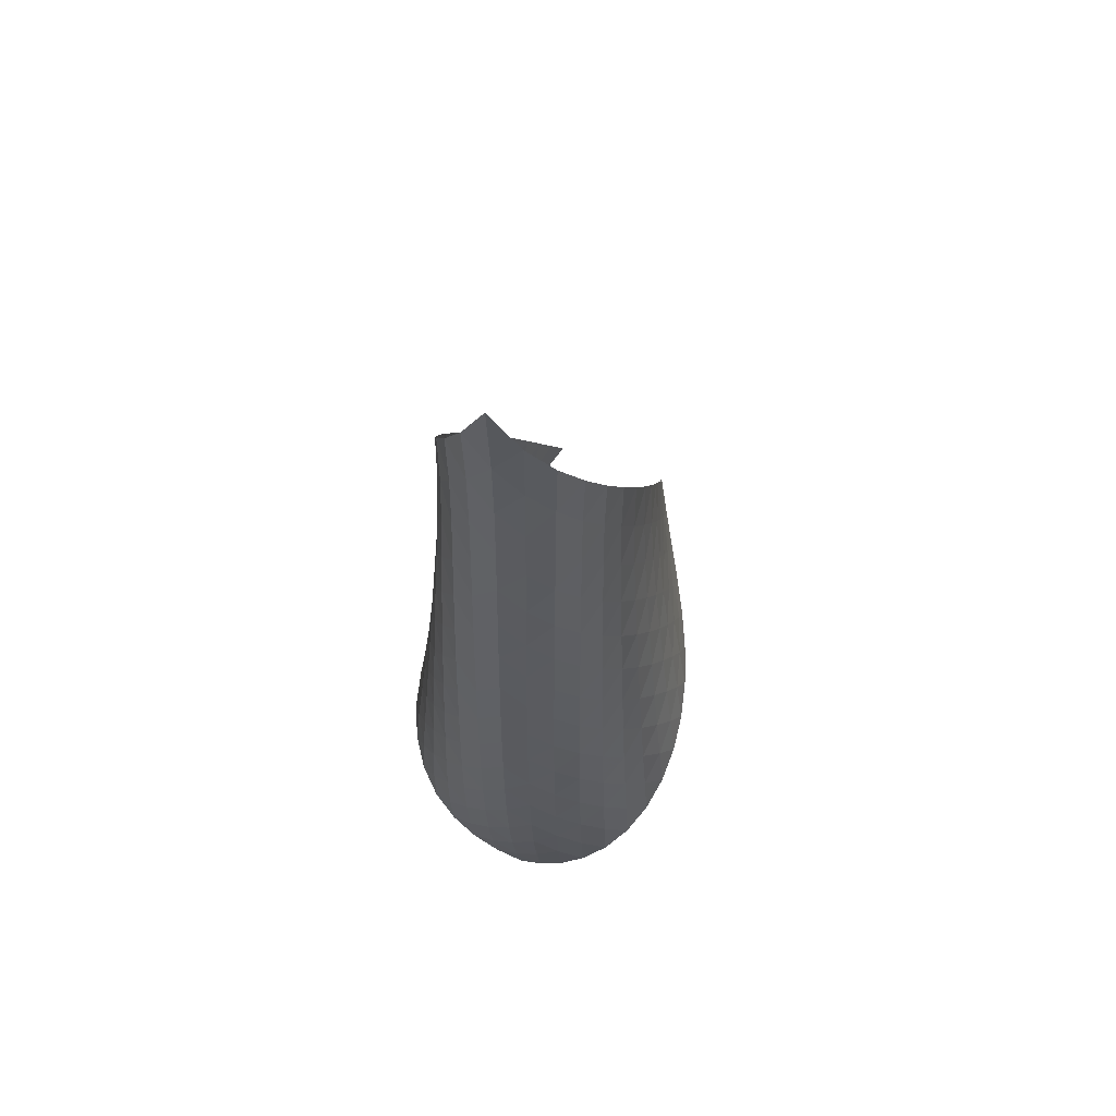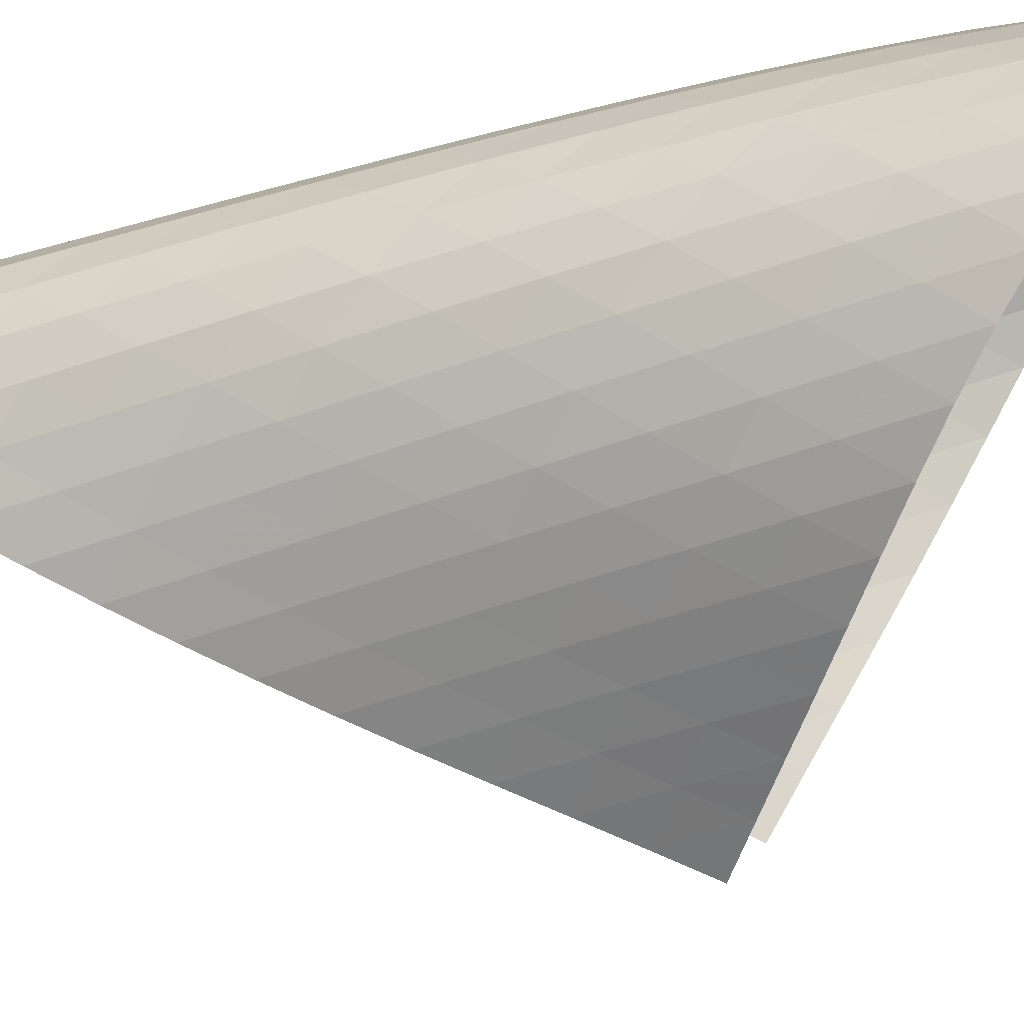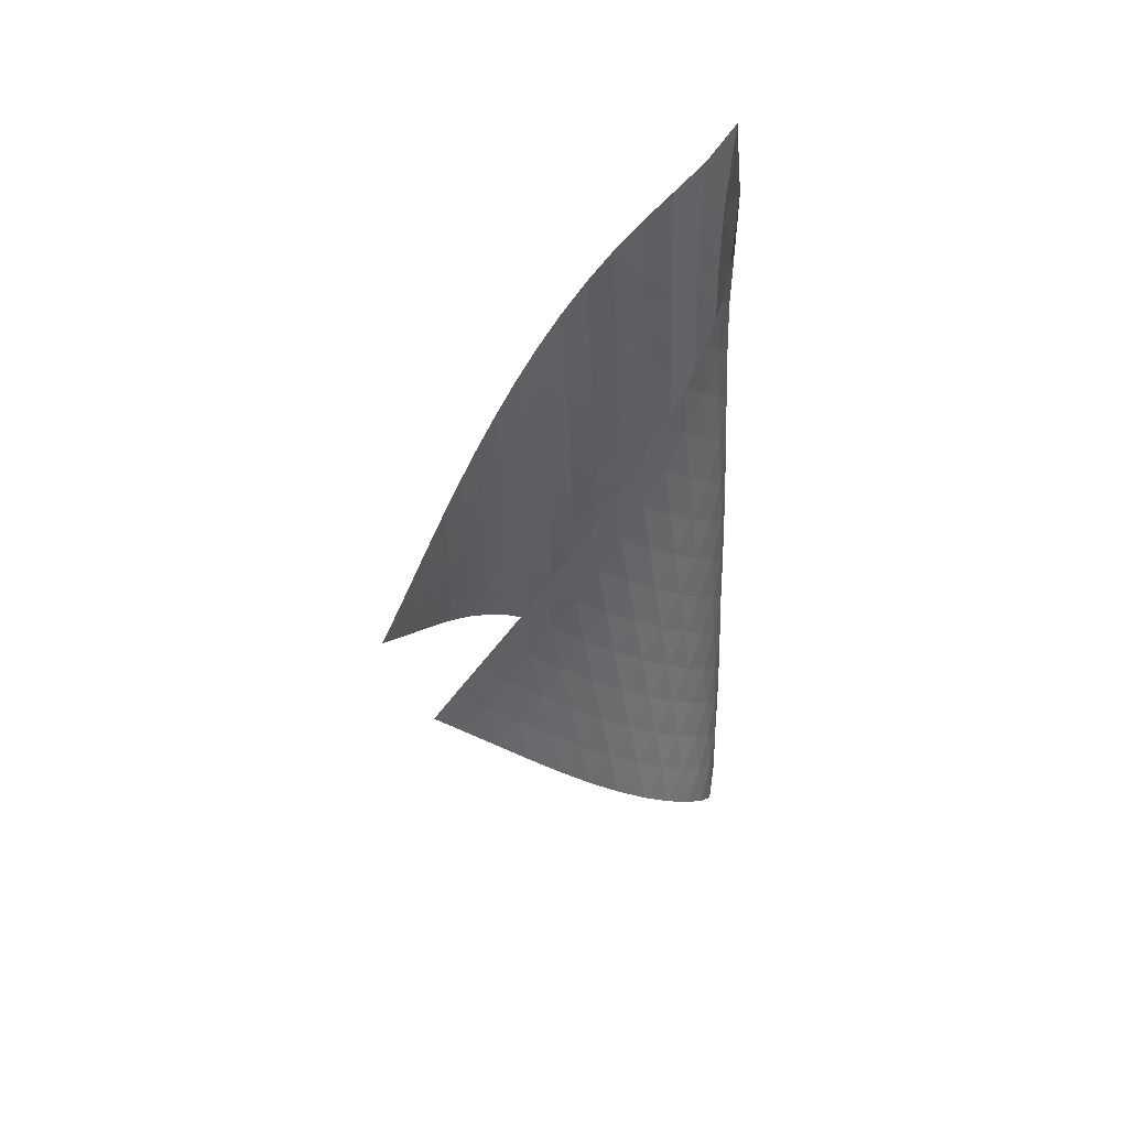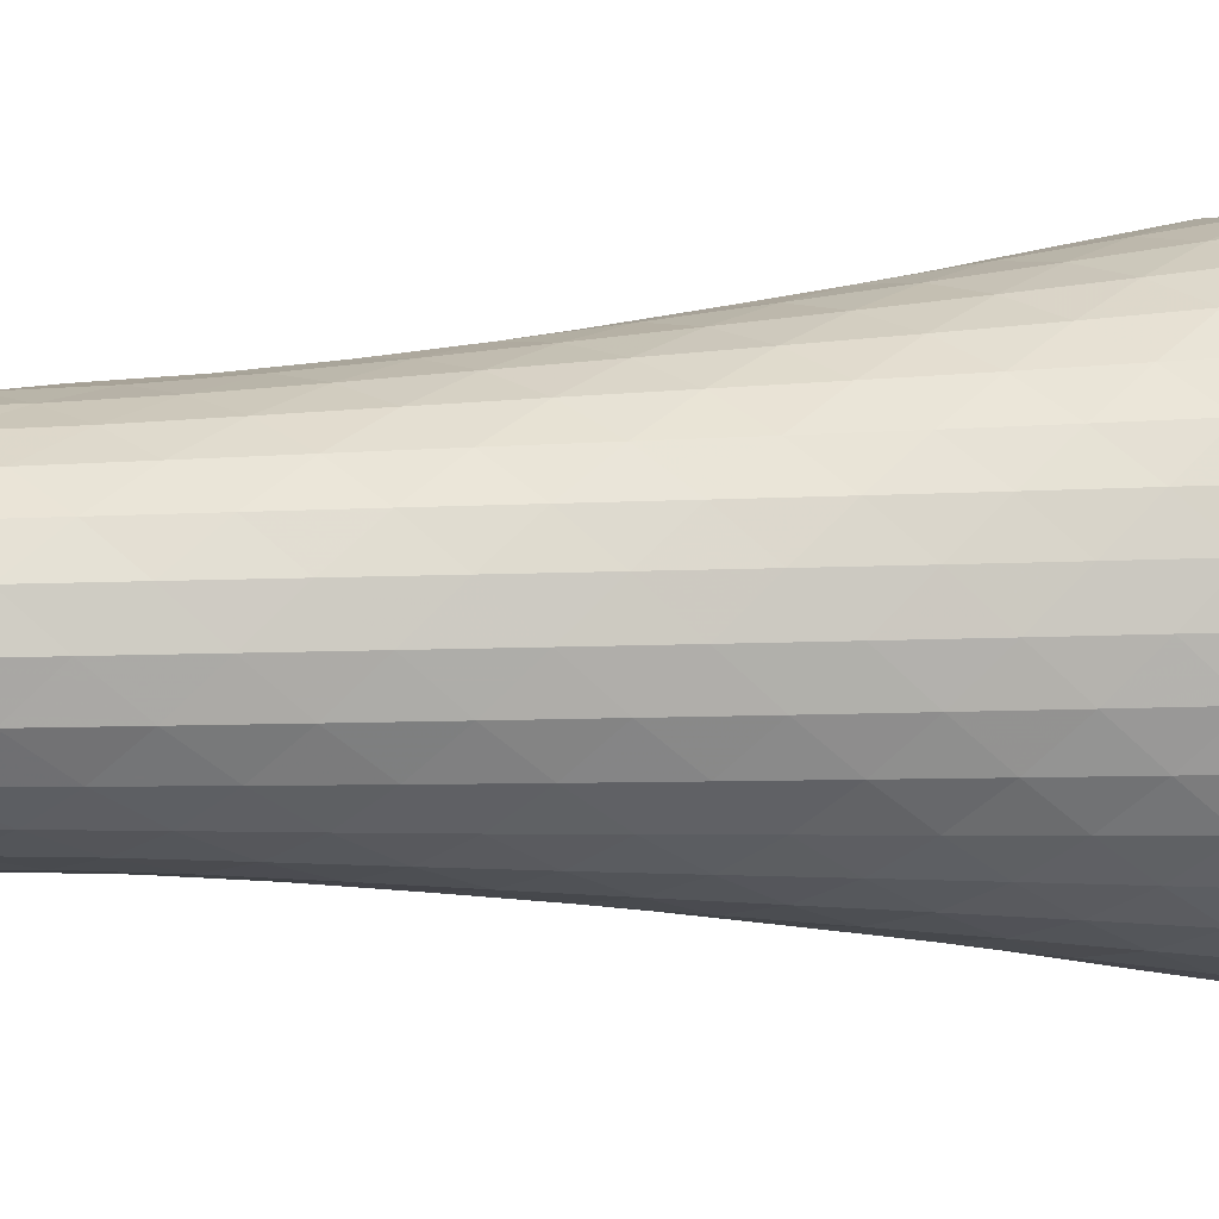
<metadata>
{"format":"obj","ext":"obj","renderer":"f3d","projection":"perspective","resolution":1024,"background":"white","views":[{"elev":57.5,"azim":-26.0,"up":"+Y"},{"elev":-41.4,"azim":-72.5,"up":"+Z"},{"elev":47.3,"azim":-165.2,"up":"+Y"},{"elev":49.3,"azim":-91.6,"up":"+Z"}]}
</metadata>
<code>
v -6.491 -0.05997 6.491
v -0.2737 -11.62 1.983
v -1.983 -11.62 0.2737
v -5.878 -20.05 5.878
v -2.395 -10.97 0.5272
v -2.811 -10.31 0.7743
v -3.229 -9.649 1.021
v -3.648 -8.985 1.276
v -4.065 -8.319 1.544
v -4.478 -7.653 1.83
v -4.884 -6.985 2.137
v -5.277 -6.315 2.471
v -5.653 -5.641 2.835
v -6.002 -4.961 3.238
v -6.312 -4.272 3.683
v -6.565 -3.569 4.177
v -6.739 -2.841 4.721
v -6.805 -2.066 5.307
v -6.729 -1.189 5.916
v -5.916 -1.189 6.729
v -5.307 -2.066 6.805
v -4.721 -2.841 6.739
v -4.177 -3.569 6.565
v -3.683 -4.272 6.312
v -3.238 -4.961 6.002
v -2.835 -5.641 5.653
v -2.471 -6.315 5.277
v -2.137 -6.985 4.884
v -1.83 -7.653 4.478
v -1.544 -8.319 4.065
v -1.276 -8.985 3.648
v -1.021 -9.649 3.229
v -0.7743 -10.31 2.811
v -0.5272 -10.97 2.395
v -0.4501 -12.1 2.622
v -0.6168 -12.56 3.264
v -0.7822 -13.03 3.908
v -0.966 -13.5 4.545
v -1.191 -13.98 5.163
v -1.473 -14.47 5.747
v -1.822 -14.98 6.28
v -2.237 -15.5 6.742
v -2.713 -16.03 7.111
v -3.236 -16.59 7.359
v -3.782 -17.16 7.458
v -4.316 -17.75 7.393
v -4.803 -18.34 7.171
v -5.223 -18.92 6.823
v -5.577 -19.49 6.382
v -6.382 -19.49 5.577
v -6.823 -18.92 5.223
v -7.171 -18.34 4.803
v -7.393 -17.75 4.316
v -7.458 -17.16 3.782
v -7.359 -16.59 3.236
v -7.111 -16.03 2.713
v -6.742 -15.5 2.237
v -6.28 -14.98 1.822
v -5.747 -14.47 1.473
v -5.163 -13.98 1.191
v -4.545 -13.5 0.966
v -3.908 -13.03 0.7822
v -3.264 -12.56 0.6168
v -2.622 -12.1 0.4501
v -6.384 -1.9 6.384
v -6.67 -2.66 5.883
v -6.783 -3.392 5.323
v -6.751 -4.101 4.762
v -6.608 -4.794 4.23
v -6.383 -5.476 3.737
v -6.099 -6.149 3.285
v -5.773 -6.817 2.871
v -5.419 -7.482 2.492
v -5.044 -8.144 2.142
v -4.656 -8.805 1.818
v -4.257 -9.465 1.517
v -3.852 -10.12 1.235
v -3.442 -10.78 0.9677
v -3.032 -11.44 0.7083
v -5.883 -2.66 6.67
v -6.357 -3.317 6.357
v -6.672 -3.994 5.891
v -6.814 -4.671 5.352
v -6.809 -5.343 4.801
v -6.691 -6.01 4.269
v -6.489 -6.673 3.77
v -6.226 -7.332 3.308
v -5.921 -7.989 2.881
v -5.585 -8.643 2.486
v -5.227 -9.297 2.119
v -4.852 -9.95 1.779
v -4.466 -10.6 1.463
v -4.07 -11.26 1.167
v -3.669 -11.91 0.8871
v -5.323 -3.392 6.783
v -5.891 -3.994 6.672
v -6.371 -4.625 6.371
v -6.701 -5.27 5.918
v -6.866 -5.918 5.388
v -6.886 -6.567 4.838
v -6.792 -7.216 4.301
v -6.612 -7.863 3.792
v -6.371 -8.509 3.316
v -6.086 -9.154 2.872
v -5.768 -9.798 2.459
v -5.426 -10.44 2.075
v -5.065 -11.09 1.717
v -4.689 -11.74 1.385
v -4.303 -12.38 1.074
v -4.762 -4.101 6.751
v -5.352 -4.671 6.814
v -5.918 -5.27 6.701
v -6.398 -5.887 6.398
v -6.736 -6.514 5.95
v -6.92 -7.145 5.424
v -6.963 -7.778 4.873
v -6.894 -8.412 4.329
v -6.739 -9.046 3.808
v -6.521 -9.679 3.317
v -6.257 -10.31 2.855
v -5.959 -10.95 2.422
v -5.634 -11.58 2.017
v -5.288 -12.22 1.64
v -4.924 -12.86 1.29
v -4.23 -4.794 6.608
v -4.801 -5.343 6.809
v -5.388 -5.918 6.866
v -5.95 -6.514 6.736
v -6.426 -7.122 6.426
v -6.77 -7.738 5.98
v -6.969 -8.358 5.457
v -7.034 -8.979 4.905
v -6.99 -9.6 4.354
v -6.861 -10.22 3.822
v -6.669 -10.84 3.314
v -6.43 -11.47 2.833
v -6.154 -12.09 2.378
v -5.848 -12.72 1.952
v -5.517 -13.35 1.555
v -3.737 -5.476 6.383
v -4.269 -6.01 6.691
v -4.838 -6.567 6.886
v -5.424 -7.145 6.92
v -5.98 -7.738 6.77
v -6.451 -8.341 6.451
v -6.799 -8.95 6.006
v -7.011 -9.56 5.486
v -7.097 -10.17 4.933
v -7.078 -10.78 4.377
v -6.977 -11.39 3.833
v -6.814 -12 3.309
v -6.602 -12.62 2.808
v -6.351 -13.23 2.332
v -6.066 -13.85 1.885
v -3.285 -6.149 6.099
v -3.77 -6.673 6.489
v -4.301 -7.216 6.792
v -4.873 -7.778 6.963
v -5.457 -8.358 6.969
v -6.006 -8.95 6.799
v -6.473 -9.549 6.473
v -6.823 -10.15 6.028
v -7.046 -10.75 5.509
v -7.152 -11.36 4.956
v -7.159 -11.96 4.394
v -7.089 -12.56 3.839
v -6.957 -13.16 3.299
v -6.776 -13.76 2.779
v -6.55 -14.36 2.283
v -2.871 -6.817 5.773
v -3.308 -7.332 6.226
v -3.792 -7.863 6.612
v -4.329 -8.412 6.894
v -4.905 -8.979 7.034
v -5.486 -9.56 7.011
v -6.028 -10.15 6.823
v -6.488 -10.75 6.488
v -6.84 -11.34 6.043
v -7.074 -11.94 5.525
v -7.2 -12.54 4.971
v -7.236 -13.13 4.404
v -7.199 -13.72 3.839
v -7.102 -14.3 3.283
v -6.95 -14.9 2.746
v -2.492 -7.482 5.419
v -2.881 -7.989 5.921
v -3.316 -8.509 6.371
v -3.808 -9.046 6.739
v -4.354 -9.6 6.99
v -4.933 -10.17 7.097
v -5.509 -10.75 7.046
v -6.043 -11.34 6.84
v -6.496 -11.94 6.496
v -6.848 -12.53 6.049
v -7.094 -13.12 5.532
v -7.242 -13.71 4.978
v -7.309 -14.29 4.406
v -7.308 -14.87 3.831
v -7.243 -15.45 3.262
v -2.142 -8.144 5.044
v -2.486 -8.643 5.585
v -2.872 -9.154 6.086
v -3.317 -9.679 6.521
v -3.822 -10.22 6.861
v -4.377 -10.78 7.078
v -4.956 -11.36 7.152
v -5.525 -11.94 7.074
v -6.049 -12.53 6.848
v -6.494 -13.13 6.494
v -6.846 -13.72 6.043
v -7.102 -14.3 5.527
v -7.274 -14.88 4.972
v -7.374 -15.45 4.397
v -7.404 -16.02 3.814
v -1.818 -8.805 4.656
v -2.119 -9.297 5.227
v -2.459 -9.798 5.768
v -2.855 -10.31 6.257
v -3.314 -10.84 6.669
v -3.833 -11.39 6.977
v -4.394 -11.96 7.159
v -4.971 -12.54 7.2
v -5.532 -13.12 7.094
v -6.043 -13.72 6.846
v -6.478 -14.31 6.478
v -6.827 -14.89 6.021
v -7.094 -15.47 5.504
v -7.287 -16.04 4.949
v -7.411 -16.6 4.371
v -1.517 -9.465 4.257
v -1.779 -9.95 4.852
v -2.075 -10.44 5.426
v -2.422 -10.95 5.959
v -2.833 -11.47 6.43
v -3.309 -12 6.814
v -3.839 -12.56 7.089
v -4.404 -13.13 7.236
v -4.978 -13.71 7.242
v -5.527 -14.3 7.102
v -6.021 -14.89 6.827
v -6.442 -15.48 6.442
v -6.785 -16.06 5.976
v -7.056 -16.63 5.456
v -7.26 -17.2 4.899
v -1.235 -10.12 3.852
v -1.463 -10.6 4.466
v -1.717 -11.09 5.065
v -2.017 -11.58 5.634
v -2.378 -12.09 6.154
v -2.808 -12.62 6.602
v -3.299 -13.16 6.957
v -3.839 -13.72 7.199
v -4.406 -14.29 7.309
v -4.972 -14.88 7.274
v -5.504 -15.47 7.094
v -5.976 -16.06 6.785
v -6.376 -16.65 6.376
v -6.704 -17.22 5.896
v -6.968 -17.79 5.367
v -0.9677 -10.78 3.442
v -1.167 -11.26 4.07
v -1.385 -11.74 4.689
v -1.64 -12.22 5.288
v -1.952 -12.72 5.848
v -2.332 -13.23 6.351
v -2.779 -13.76 6.776
v -3.283 -14.3 7.102
v -3.831 -14.87 7.308
v -4.397 -15.45 7.374
v -4.949 -16.04 7.287
v -5.456 -16.63 7.056
v -5.896 -17.22 6.704
v -6.264 -17.8 6.264
v -6.57 -18.37 5.765
v -0.7083 -11.44 3.032
v -0.8871 -11.91 3.669
v -1.074 -12.38 4.303
v -1.29 -12.86 4.924
v -1.555 -13.35 5.517
v -1.885 -13.85 6.066
v -2.283 -14.36 6.55
v -2.746 -14.9 6.95
v -3.262 -15.45 7.243
v -3.814 -16.02 7.404
v -4.371 -16.6 7.411
v -4.899 -17.2 7.26
v -5.367 -17.79 6.968
v -5.765 -18.37 6.57
v -6.098 -18.94 6.098
f 289 49 4
f 289 4 50
f 5 79 64
f 5 64 3
f 79 94 63
f 79 63 64
f 94 109 62
f 94 62 63
f 109 124 61
f 109 61 62
f 124 139 60
f 124 60 61
f 139 154 59
f 139 59 60
f 154 169 58
f 154 58 59
f 169 184 57
f 169 57 58
f 184 199 56
f 184 56 57
f 199 214 55
f 199 55 56
f 214 229 54
f 214 54 55
f 229 244 53
f 229 53 54
f 244 259 52
f 244 52 53
f 259 274 51
f 259 51 52
f 274 289 50
f 274 50 51
f 1 20 65
f 1 65 19
f 19 65 66
f 19 66 18
f 18 66 67
f 18 67 17
f 17 67 68
f 17 68 16
f 16 68 69
f 16 69 15
f 15 69 70
f 15 70 14
f 14 70 71
f 14 71 13
f 13 71 72
f 13 72 12
f 12 72 73
f 12 73 11
f 11 73 74
f 11 74 10
f 10 74 75
f 10 75 9
f 9 75 76
f 9 76 8
f 8 76 77
f 8 77 7
f 7 77 78
f 7 78 6
f 6 78 79
f 6 79 5
f 20 21 80
f 20 80 65
f 65 80 81
f 65 81 66
f 66 81 82
f 66 82 67
f 67 82 83
f 67 83 68
f 68 83 84
f 68 84 69
f 69 84 85
f 69 85 70
f 70 85 86
f 70 86 71
f 71 86 87
f 71 87 72
f 72 87 88
f 72 88 73
f 73 88 89
f 73 89 74
f 74 89 90
f 74 90 75
f 75 90 91
f 75 91 76
f 76 91 92
f 76 92 77
f 77 92 93
f 77 93 78
f 78 93 94
f 78 94 79
f 21 22 95
f 21 95 80
f 80 95 96
f 80 96 81
f 81 96 97
f 81 97 82
f 82 97 98
f 82 98 83
f 83 98 99
f 83 99 84
f 84 99 100
f 84 100 85
f 85 100 101
f 85 101 86
f 86 101 102
f 86 102 87
f 87 102 103
f 87 103 88
f 88 103 104
f 88 104 89
f 89 104 105
f 89 105 90
f 90 105 106
f 90 106 91
f 91 106 107
f 91 107 92
f 92 107 108
f 92 108 93
f 93 108 109
f 93 109 94
f 22 23 110
f 22 110 95
f 95 110 111
f 95 111 96
f 96 111 112
f 96 112 97
f 97 112 113
f 97 113 98
f 98 113 114
f 98 114 99
f 99 114 115
f 99 115 100
f 100 115 116
f 100 116 101
f 101 116 117
f 101 117 102
f 102 117 118
f 102 118 103
f 103 118 119
f 103 119 104
f 104 119 120
f 104 120 105
f 105 120 121
f 105 121 106
f 106 121 122
f 106 122 107
f 107 122 123
f 107 123 108
f 108 123 124
f 108 124 109
f 23 24 125
f 23 125 110
f 110 125 126
f 110 126 111
f 111 126 127
f 111 127 112
f 112 127 128
f 112 128 113
f 113 128 129
f 113 129 114
f 114 129 130
f 114 130 115
f 115 130 131
f 115 131 116
f 116 131 132
f 116 132 117
f 117 132 133
f 117 133 118
f 118 133 134
f 118 134 119
f 119 134 135
f 119 135 120
f 120 135 136
f 120 136 121
f 121 136 137
f 121 137 122
f 122 137 138
f 122 138 123
f 123 138 139
f 123 139 124
f 24 25 140
f 24 140 125
f 125 140 141
f 125 141 126
f 126 141 142
f 126 142 127
f 127 142 143
f 127 143 128
f 128 143 144
f 128 144 129
f 129 144 145
f 129 145 130
f 130 145 146
f 130 146 131
f 131 146 147
f 131 147 132
f 132 147 148
f 132 148 133
f 133 148 149
f 133 149 134
f 134 149 150
f 134 150 135
f 135 150 151
f 135 151 136
f 136 151 152
f 136 152 137
f 137 152 153
f 137 153 138
f 138 153 154
f 138 154 139
f 25 26 155
f 25 155 140
f 140 155 156
f 140 156 141
f 141 156 157
f 141 157 142
f 142 157 158
f 142 158 143
f 143 158 159
f 143 159 144
f 144 159 160
f 144 160 145
f 145 160 161
f 145 161 146
f 146 161 162
f 146 162 147
f 147 162 163
f 147 163 148
f 148 163 164
f 148 164 149
f 149 164 165
f 149 165 150
f 150 165 166
f 150 166 151
f 151 166 167
f 151 167 152
f 152 167 168
f 152 168 153
f 153 168 169
f 153 169 154
f 26 27 170
f 26 170 155
f 155 170 171
f 155 171 156
f 156 171 172
f 156 172 157
f 157 172 173
f 157 173 158
f 158 173 174
f 158 174 159
f 159 174 175
f 159 175 160
f 160 175 176
f 160 176 161
f 161 176 177
f 161 177 162
f 162 177 178
f 162 178 163
f 163 178 179
f 163 179 164
f 164 179 180
f 164 180 165
f 165 180 181
f 165 181 166
f 166 181 182
f 166 182 167
f 167 182 183
f 167 183 168
f 168 183 184
f 168 184 169
f 27 28 185
f 27 185 170
f 170 185 186
f 170 186 171
f 171 186 187
f 171 187 172
f 172 187 188
f 172 188 173
f 173 188 189
f 173 189 174
f 174 189 190
f 174 190 175
f 175 190 191
f 175 191 176
f 176 191 192
f 176 192 177
f 177 192 193
f 177 193 178
f 178 193 194
f 178 194 179
f 179 194 195
f 179 195 180
f 180 195 196
f 180 196 181
f 181 196 197
f 181 197 182
f 182 197 198
f 182 198 183
f 183 198 199
f 183 199 184
f 28 29 200
f 28 200 185
f 185 200 201
f 185 201 186
f 186 201 202
f 186 202 187
f 187 202 203
f 187 203 188
f 188 203 204
f 188 204 189
f 189 204 205
f 189 205 190
f 190 205 206
f 190 206 191
f 191 206 207
f 191 207 192
f 192 207 208
f 192 208 193
f 193 208 209
f 193 209 194
f 194 209 210
f 194 210 195
f 195 210 211
f 195 211 196
f 196 211 212
f 196 212 197
f 197 212 213
f 197 213 198
f 198 213 214
f 198 214 199
f 29 30 215
f 29 215 200
f 200 215 216
f 200 216 201
f 201 216 217
f 201 217 202
f 202 217 218
f 202 218 203
f 203 218 219
f 203 219 204
f 204 219 220
f 204 220 205
f 205 220 221
f 205 221 206
f 206 221 222
f 206 222 207
f 207 222 223
f 207 223 208
f 208 223 224
f 208 224 209
f 209 224 225
f 209 225 210
f 210 225 226
f 210 226 211
f 211 226 227
f 211 227 212
f 212 227 228
f 212 228 213
f 213 228 229
f 213 229 214
f 30 31 230
f 30 230 215
f 215 230 231
f 215 231 216
f 216 231 232
f 216 232 217
f 217 232 233
f 217 233 218
f 218 233 234
f 218 234 219
f 219 234 235
f 219 235 220
f 220 235 236
f 220 236 221
f 221 236 237
f 221 237 222
f 222 237 238
f 222 238 223
f 223 238 239
f 223 239 224
f 224 239 240
f 224 240 225
f 225 240 241
f 225 241 226
f 226 241 242
f 226 242 227
f 227 242 243
f 227 243 228
f 228 243 244
f 228 244 229
f 31 32 245
f 31 245 230
f 230 245 246
f 230 246 231
f 231 246 247
f 231 247 232
f 232 247 248
f 232 248 233
f 233 248 249
f 233 249 234
f 234 249 250
f 234 250 235
f 235 250 251
f 235 251 236
f 236 251 252
f 236 252 237
f 237 252 253
f 237 253 238
f 238 253 254
f 238 254 239
f 239 254 255
f 239 255 240
f 240 255 256
f 240 256 241
f 241 256 257
f 241 257 242
f 242 257 258
f 242 258 243
f 243 258 259
f 243 259 244
f 32 33 260
f 32 260 245
f 245 260 261
f 245 261 246
f 246 261 262
f 246 262 247
f 247 262 263
f 247 263 248
f 248 263 264
f 248 264 249
f 249 264 265
f 249 265 250
f 250 265 266
f 250 266 251
f 251 266 267
f 251 267 252
f 252 267 268
f 252 268 253
f 253 268 269
f 253 269 254
f 254 269 270
f 254 270 255
f 255 270 271
f 255 271 256
f 256 271 272
f 256 272 257
f 257 272 273
f 257 273 258
f 258 273 274
f 258 274 259
f 33 34 275
f 33 275 260
f 260 275 276
f 260 276 261
f 261 276 277
f 261 277 262
f 262 277 278
f 262 278 263
f 263 278 279
f 263 279 264
f 264 279 280
f 264 280 265
f 265 280 281
f 265 281 266
f 266 281 282
f 266 282 267
f 267 282 283
f 267 283 268
f 268 283 284
f 268 284 269
f 269 284 285
f 269 285 270
f 270 285 286
f 270 286 271
f 271 286 287
f 271 287 272
f 272 287 288
f 272 288 273
f 273 288 289
f 273 289 274
f 34 2 35
f 34 35 275
f 275 35 36
f 275 36 276
f 276 36 37
f 276 37 277
f 277 37 38
f 277 38 278
f 278 38 39
f 278 39 279
f 279 39 40
f 279 40 280
f 280 40 41
f 280 41 281
f 281 41 42
f 281 42 282
f 282 42 43
f 282 43 283
f 283 43 44
f 283 44 284
f 284 44 45
f 284 45 285
f 285 45 46
f 285 46 286
f 286 46 47
f 286 47 287
f 287 47 48
f 287 48 288
f 288 48 49
f 288 49 289

</code>
